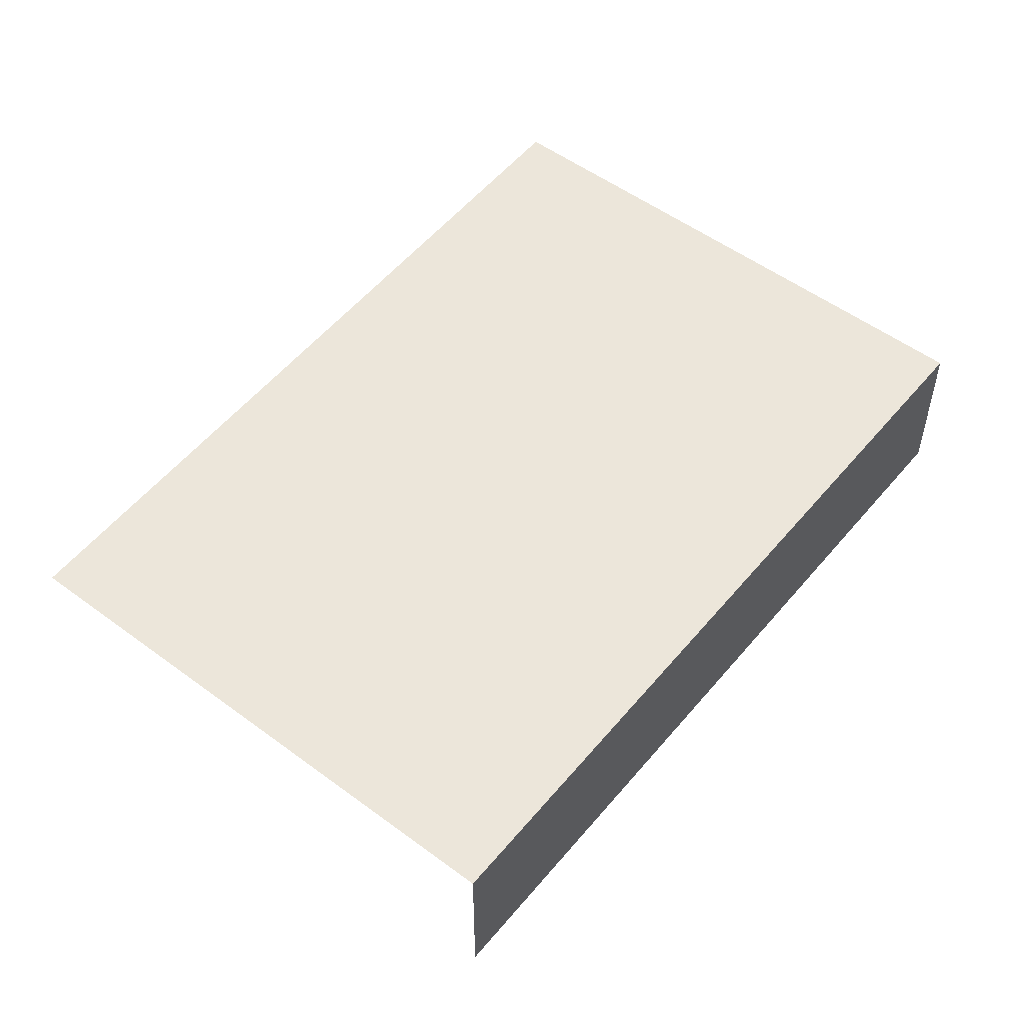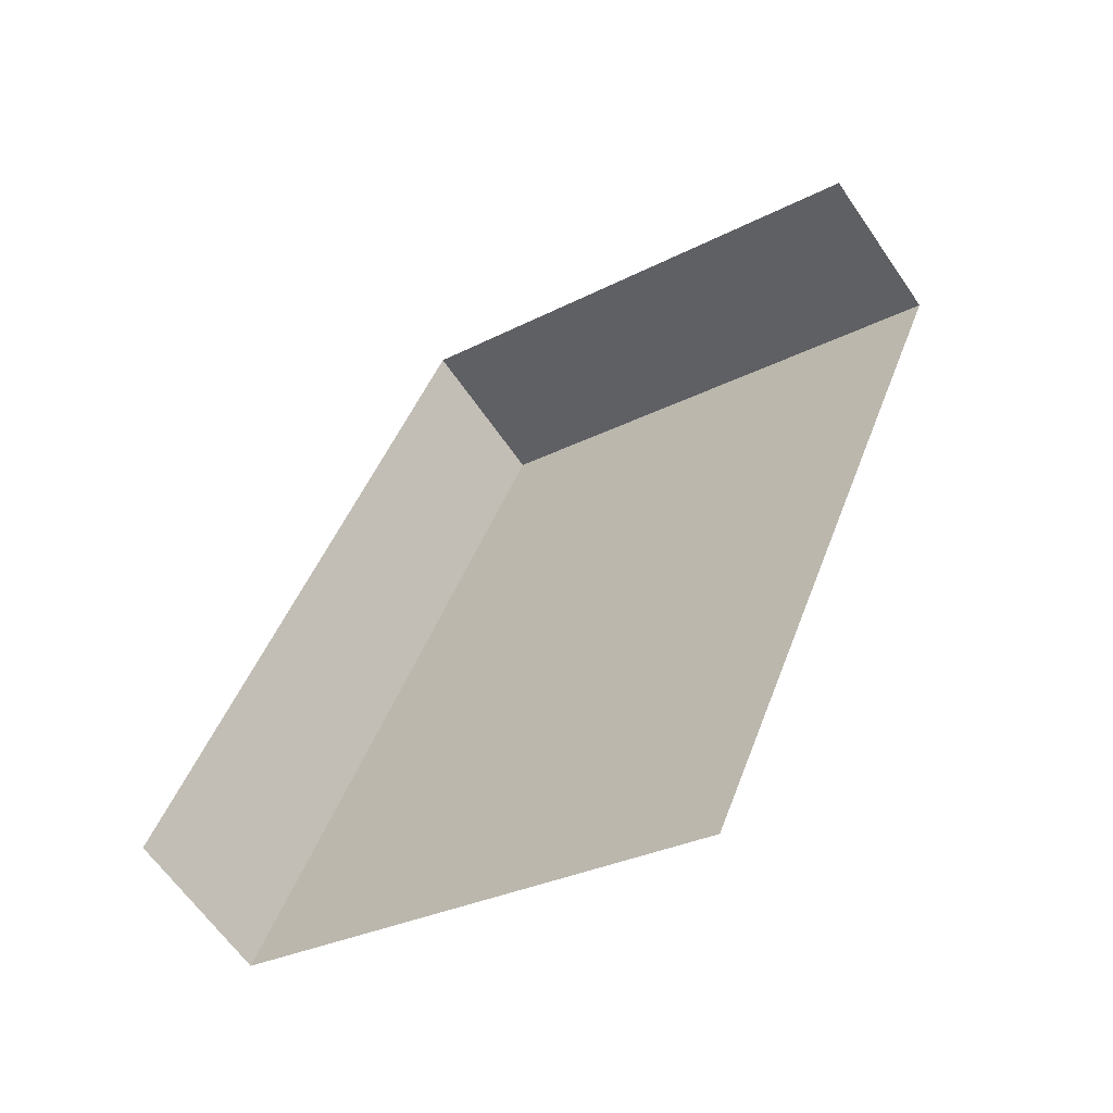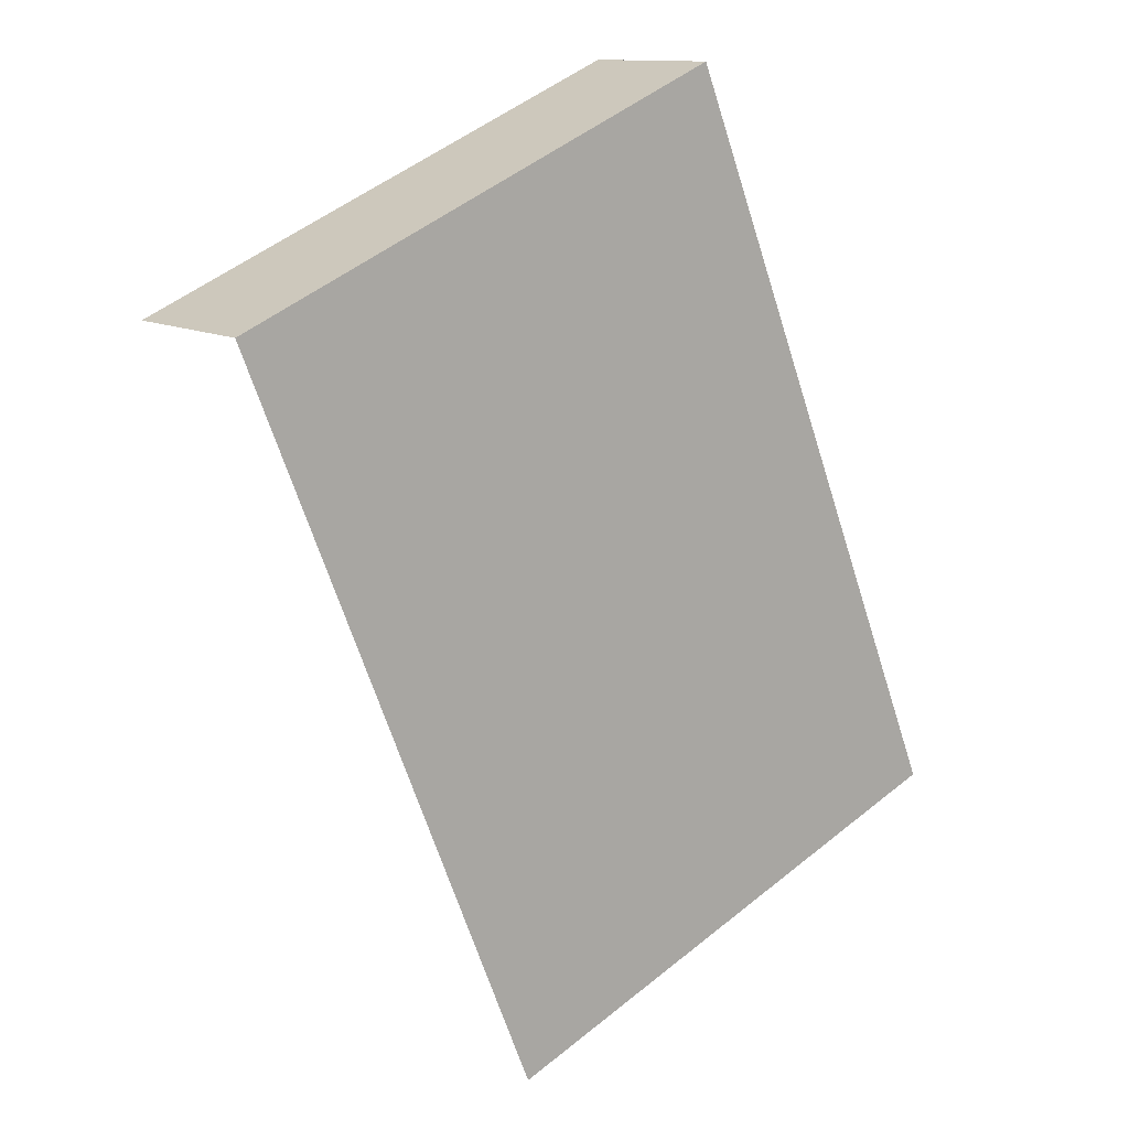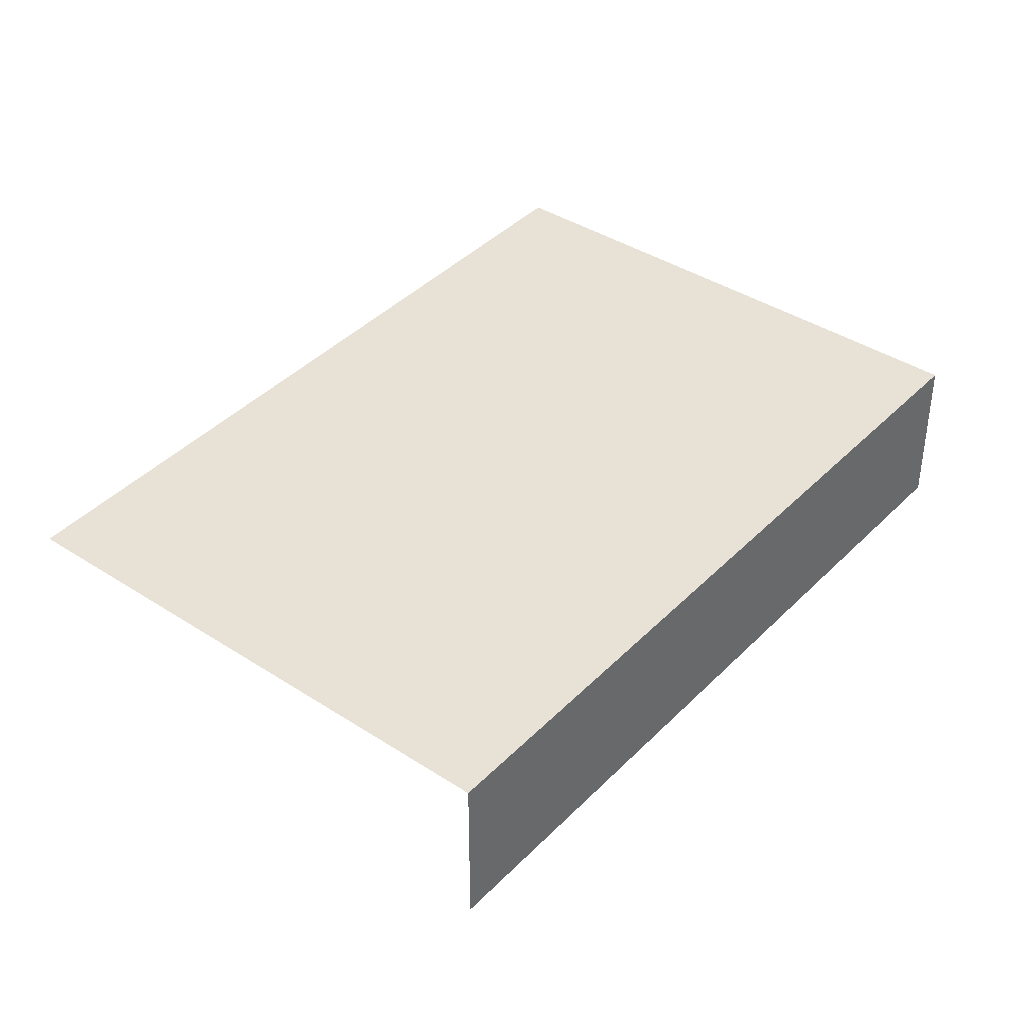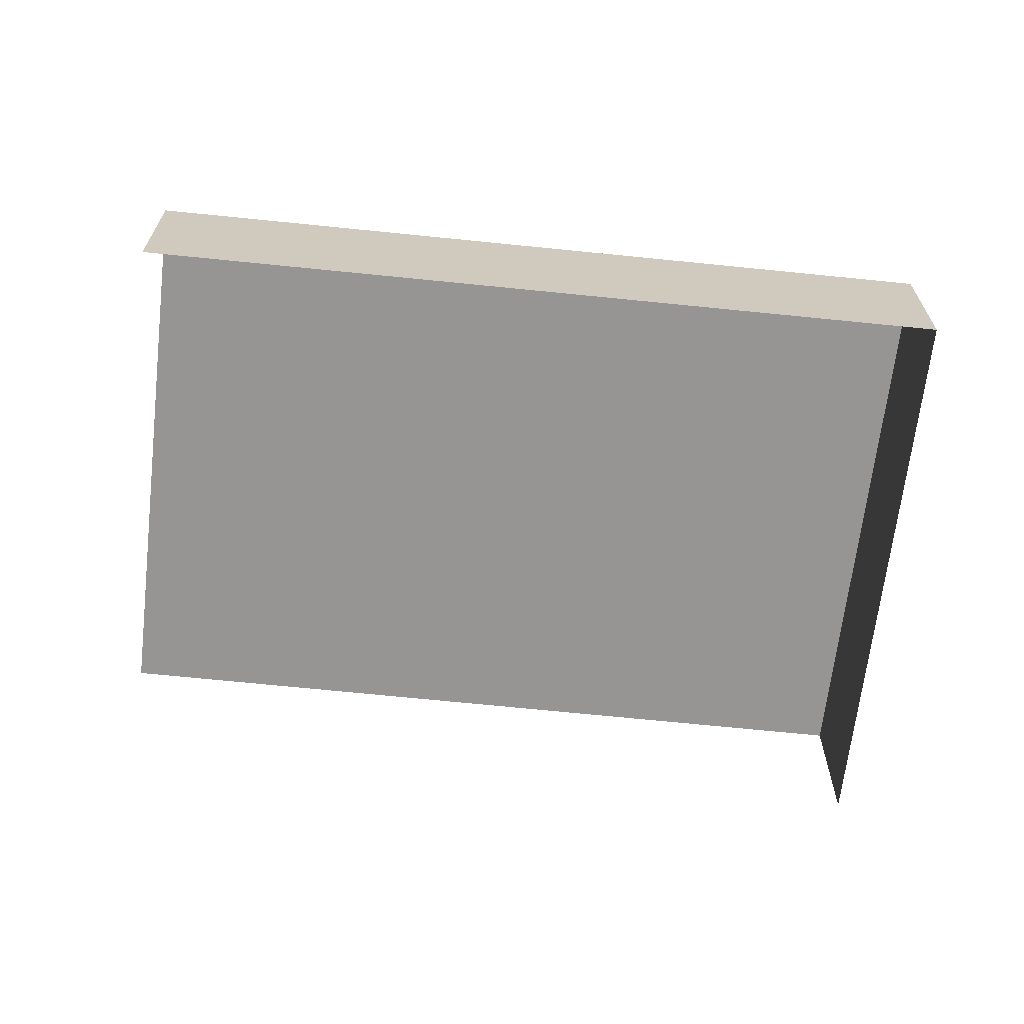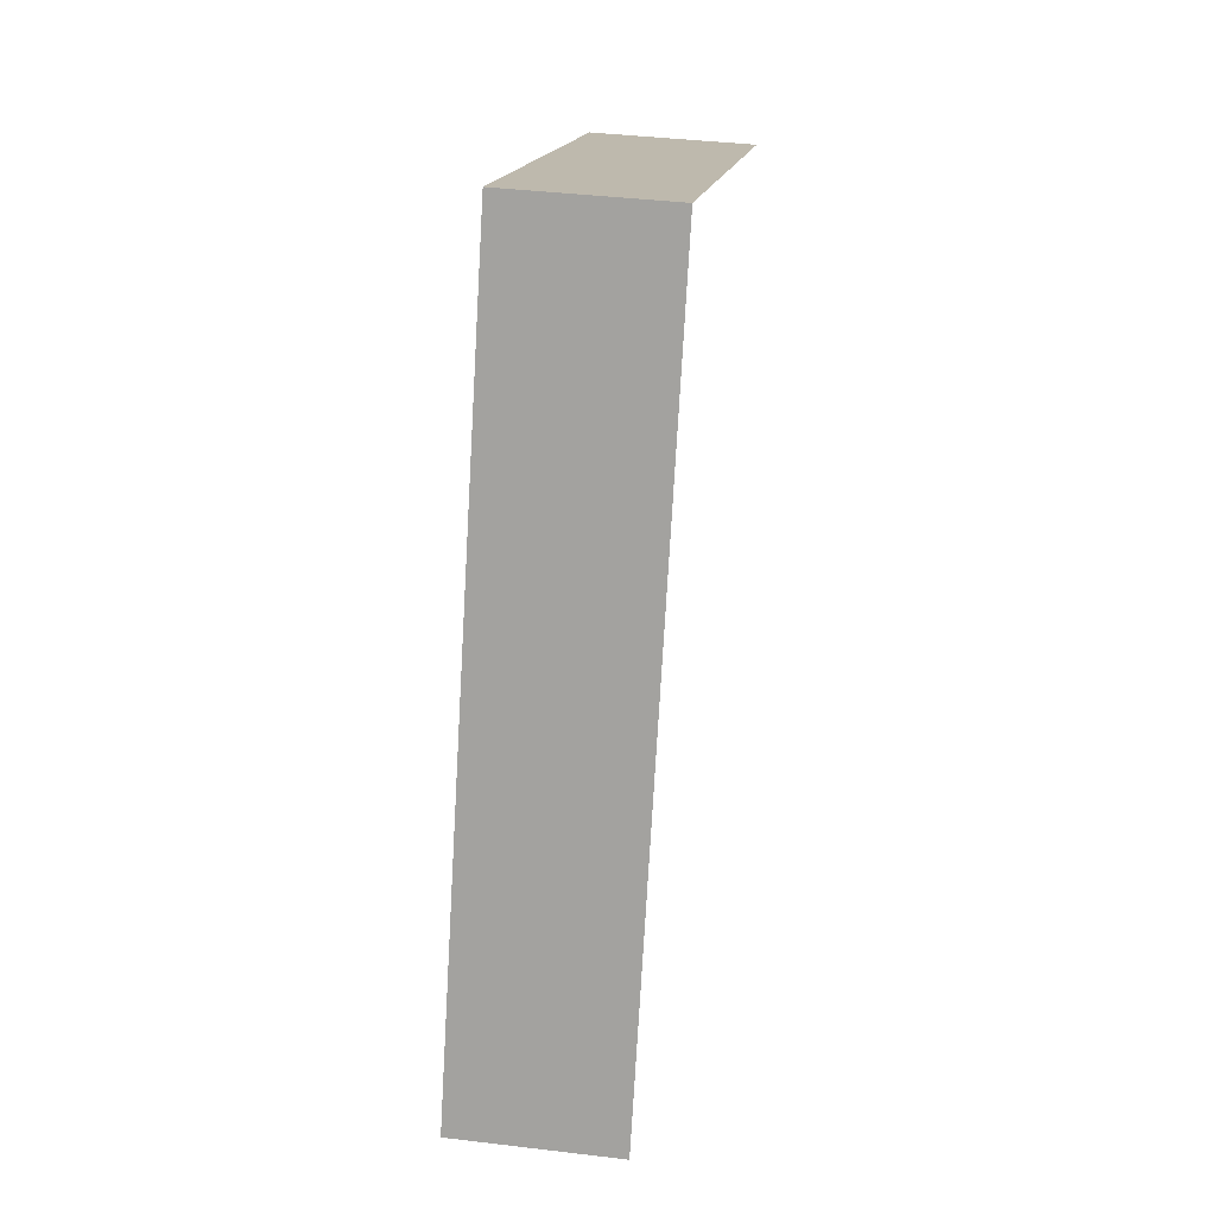
<metadata>
{"format":"obj","ext":"obj","renderer":"f3d","projection":"perspective","resolution":1024,"background":"white","views":[{"elev":54.4,"azim":60.9,"up":"+Z"},{"elev":-62.7,"azim":-145.5,"up":"+Y"},{"elev":12.1,"azim":-37.5,"up":"+Y"},{"elev":40.5,"azim":61.3,"up":"+Z"},{"elev":-67.6,"azim":106.2,"up":"+Z"},{"elev":37.9,"azim":98.8,"up":"+Y"}]}
</metadata>
<code>
v -2.199e+05 -1.239e+05 31.39
v -2.199e+05 -1.239e+05 31.39
v -2.199e+05 -1.239e+05 31.39
v -2.199e+05 -1.239e+05 31.39
v -2.199e+05 -1.239e+05 36.14
v -2.199e+05 -1.239e+05 36.14
v -2.199e+05 -1.239e+05 36.14
v -2.199e+05 -1.239e+05 36.14
f 1 2 3
f 4 1 3
f 5 1 4
f 6 5 4
f 6 4 3
f 7 6 3
f 5 6 7
f 8 5 7
f 8 2 1
f 5 8 1
f 8 3 2
f 8 7 3

</code>
